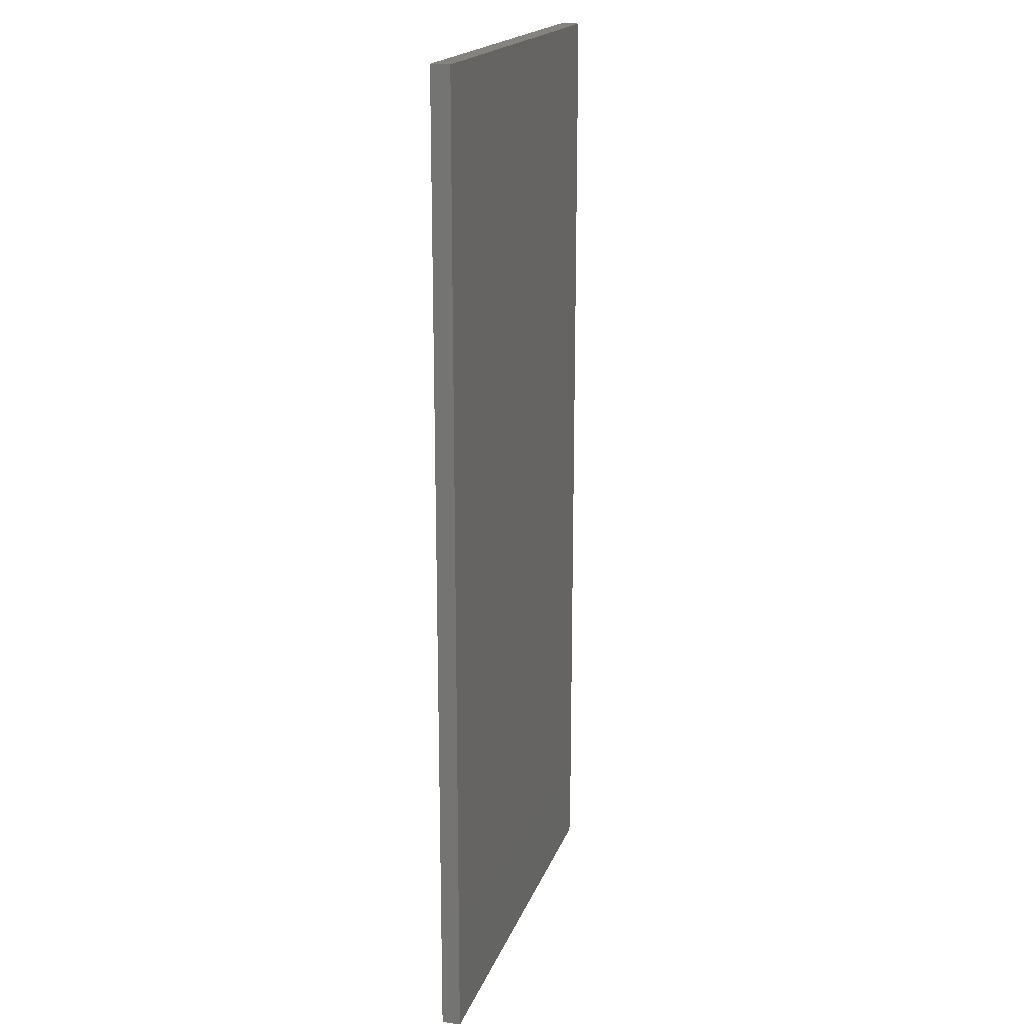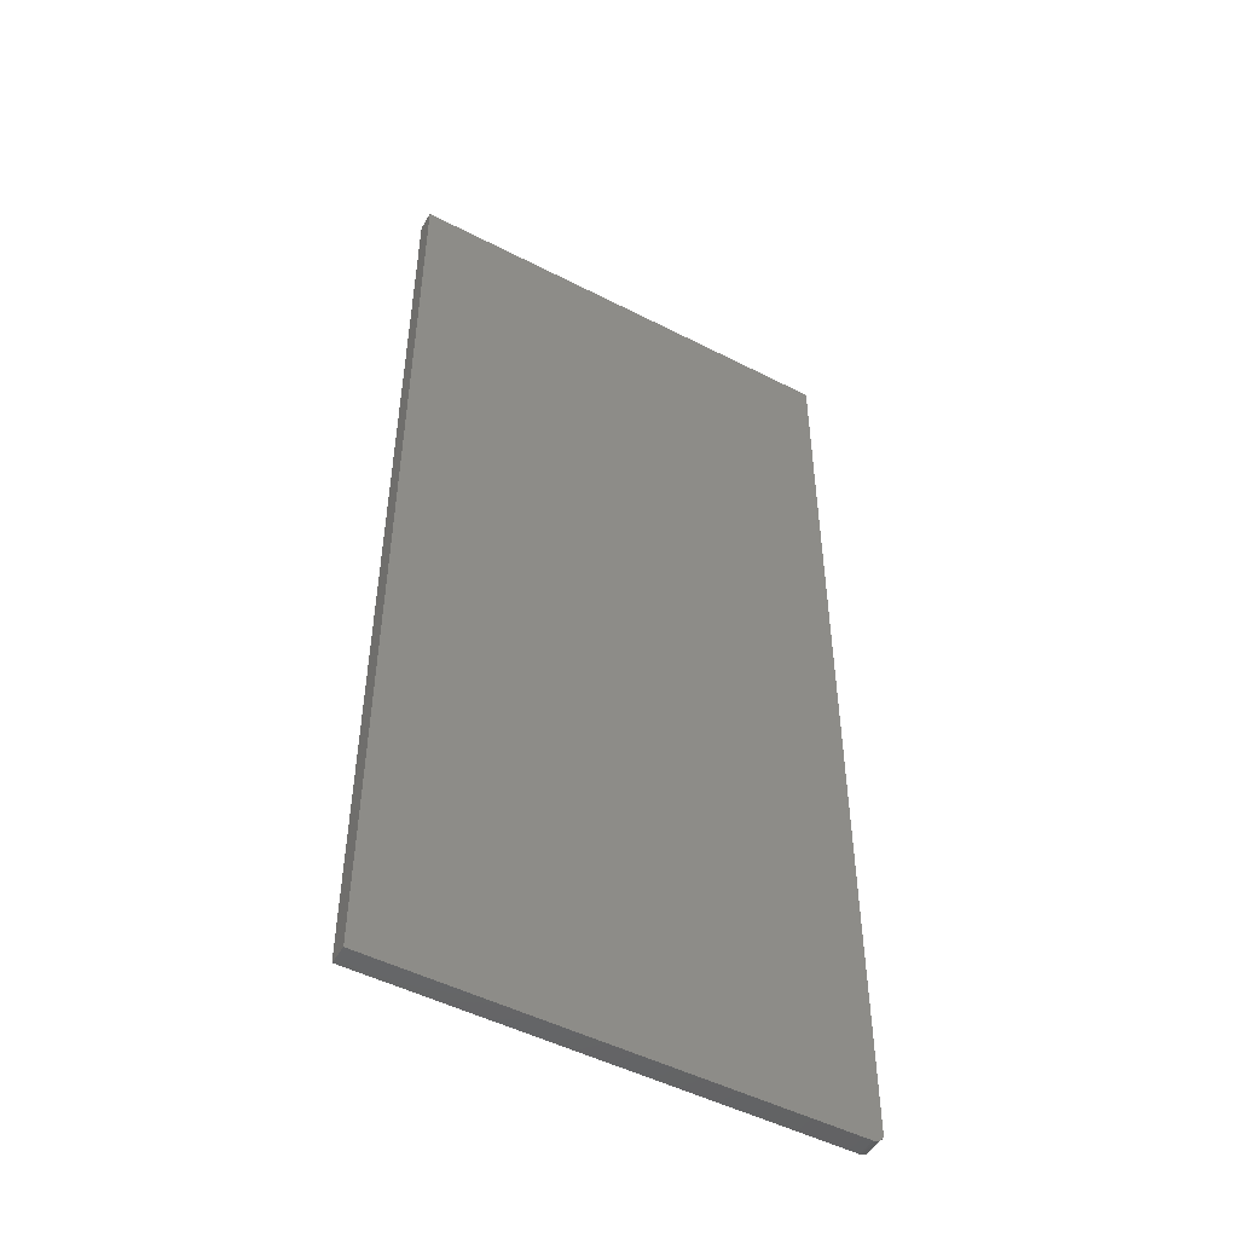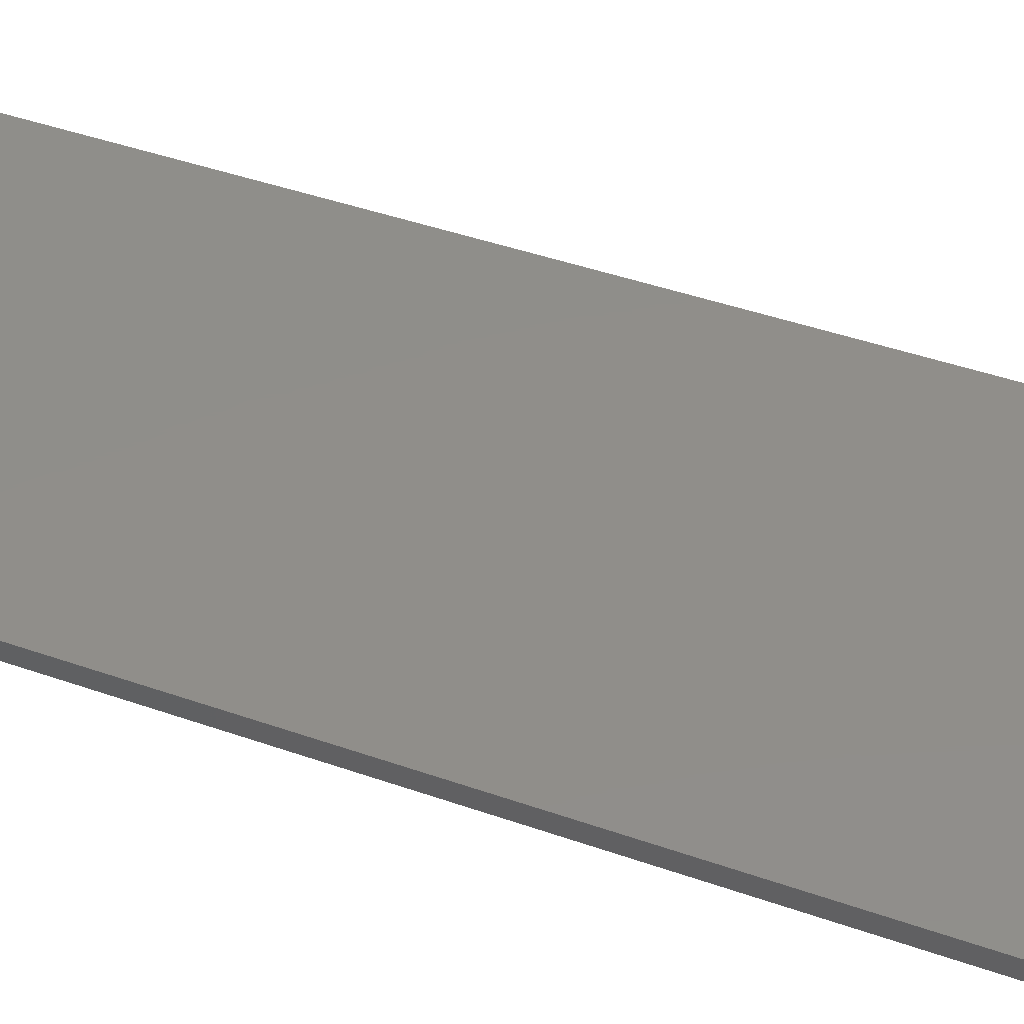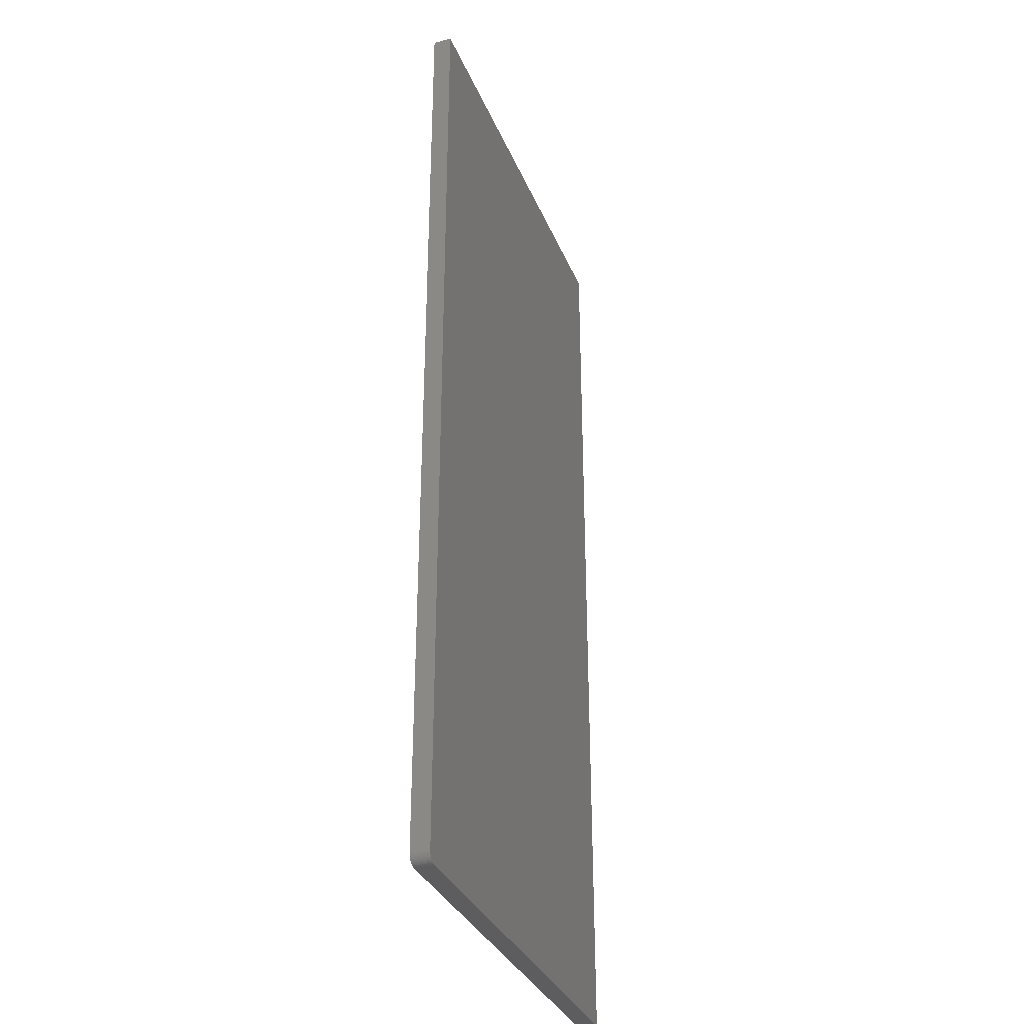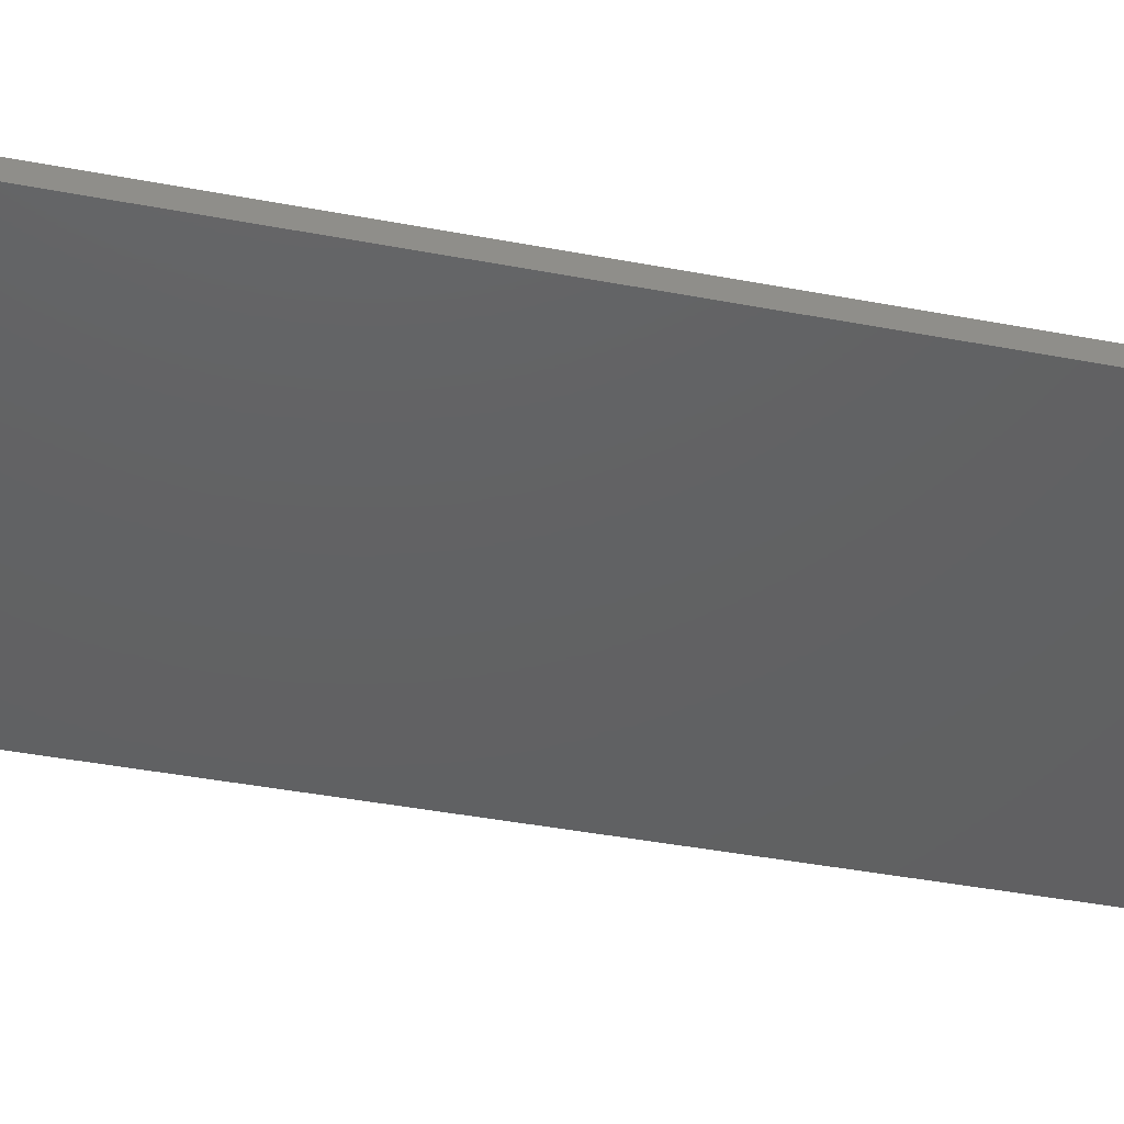
<metadata>
{"format":"stl","ext":"stl","renderer":"f3d","projection":"perspective","resolution":1024,"background":"white","views":[{"elev":18.7,"azim":-73.6,"up":"+Z"},{"elev":-49.6,"azim":-29.6,"up":"+Z"},{"elev":45.2,"azim":112.0,"up":"+Y"},{"elev":-33.3,"azim":110.2,"up":"+Z"},{"elev":-43.1,"azim":-102.6,"up":"+Y"}]}
</metadata>
<code>
# stl→obj: 24 verts, 44 faces
v -0.03125 -0.01562 0
v -0.03125 -0.001151 0
v 0.3047 -0.01562 0
v 0.3047 -0.001151 0
v 0.3125 -0.001151 0.007812
v 0.3123 -0.001151 0.006288
v 0.3112 -0.001151 0.003472
v 0.3119 -0.001151 0.004823
v -0.03125 -0.001151 0.75
v 0.3125 -0.001151 0.75
v 0.3102 -0.001151 0.002288
v 0.309 -0.001151 0.001317
v 0.3077 -0.001151 0.0005947
v 0.3062 -0.001151 0.0001501
v 0.3125 -0.01562 0.007812
v 0.3125 -0.01562 0.75
v 0.309 -0.01562 0.001317
v 0.3062 -0.01562 0.0001501
v 0.3077 -0.01562 0.0005947
v -0.03125 -0.01562 0.75
v 0.3102 -0.01562 0.002288
v 0.3112 -0.01562 0.003472
v 0.3119 -0.01562 0.004823
v 0.3123 -0.01562 0.006288
f 1 2 3
f 3 2 4
f 5 6 7
f 7 6 8
f 9 10 5
f 9 5 7
f 9 7 11
f 9 11 12
f 9 12 13
f 9 13 14
f 9 14 4
f 9 4 2
f 15 5 16
f 16 5 10
f 17 1 3
f 17 3 18
f 17 18 19
f 20 1 17
f 20 17 21
f 20 21 22
f 20 22 23
f 20 23 24
f 20 24 15
f 20 15 16
f 3 4 18
f 18 4 14
f 18 14 19
f 19 14 13
f 19 13 17
f 17 13 12
f 17 12 21
f 21 12 11
f 21 11 22
f 22 11 7
f 22 7 23
f 23 7 8
f 23 8 24
f 24 8 6
f 24 6 15
f 15 6 5
f 20 16 9
f 9 16 10
f 2 1 9
f 9 1 20

</code>
